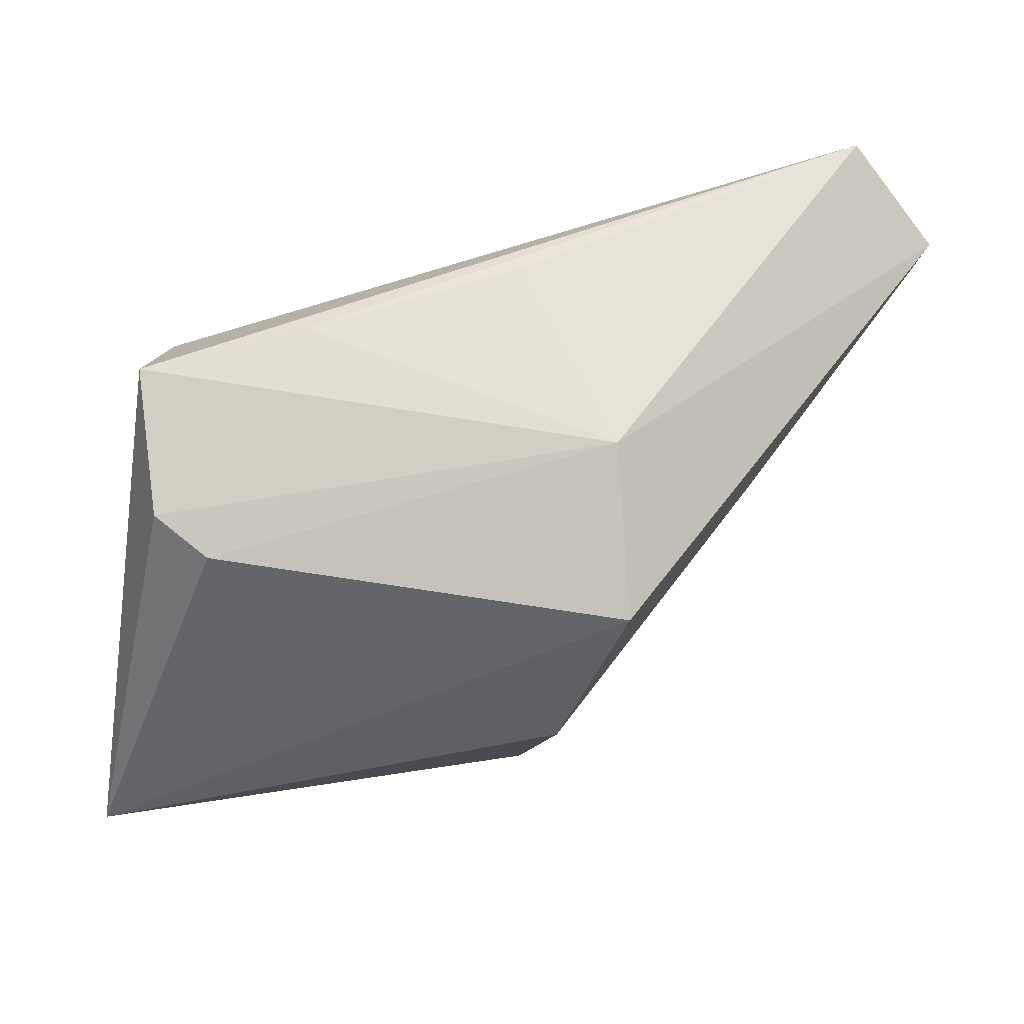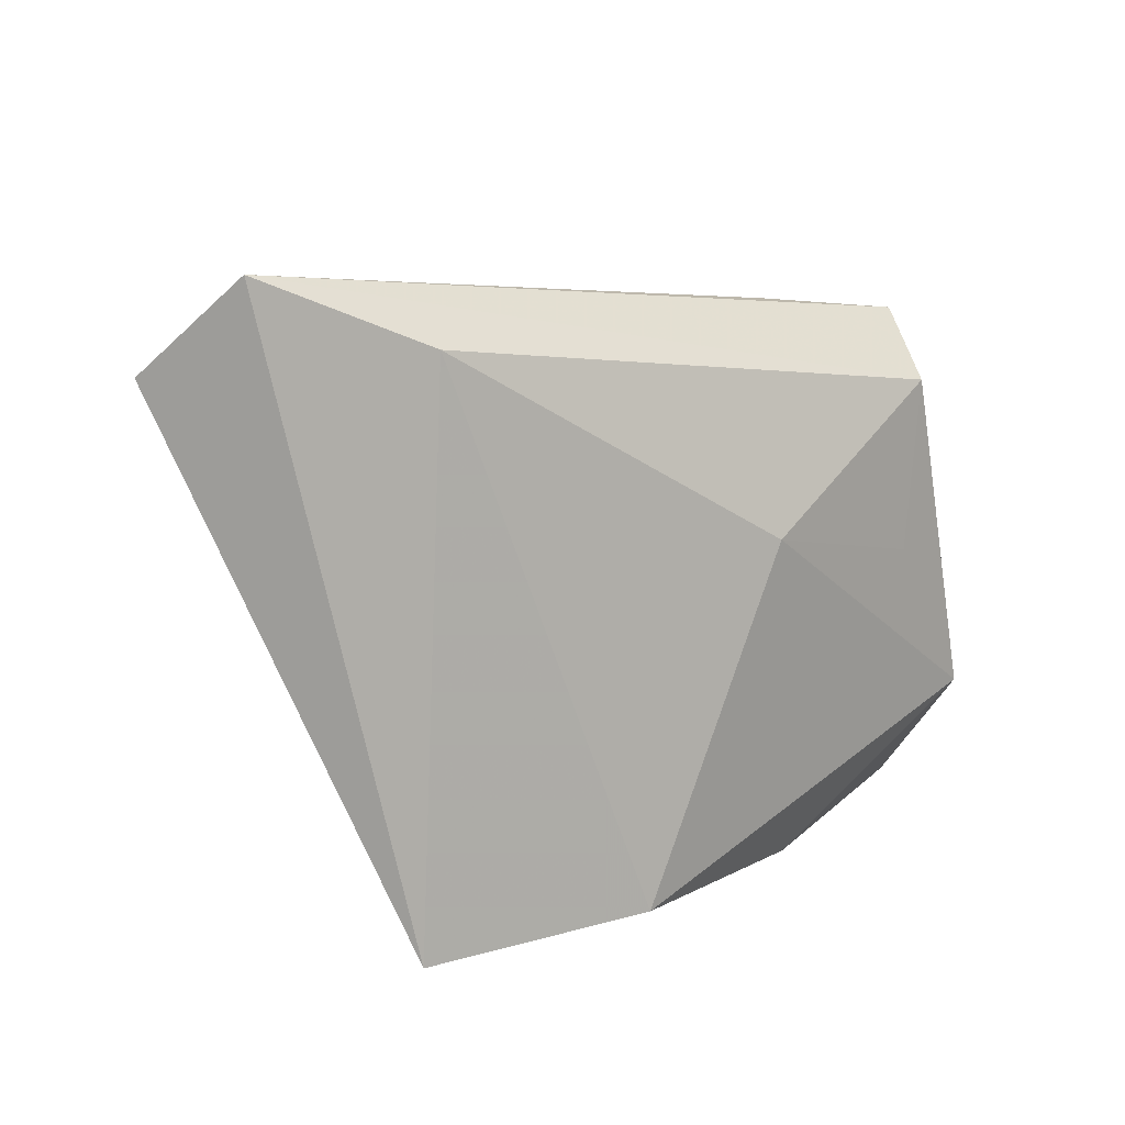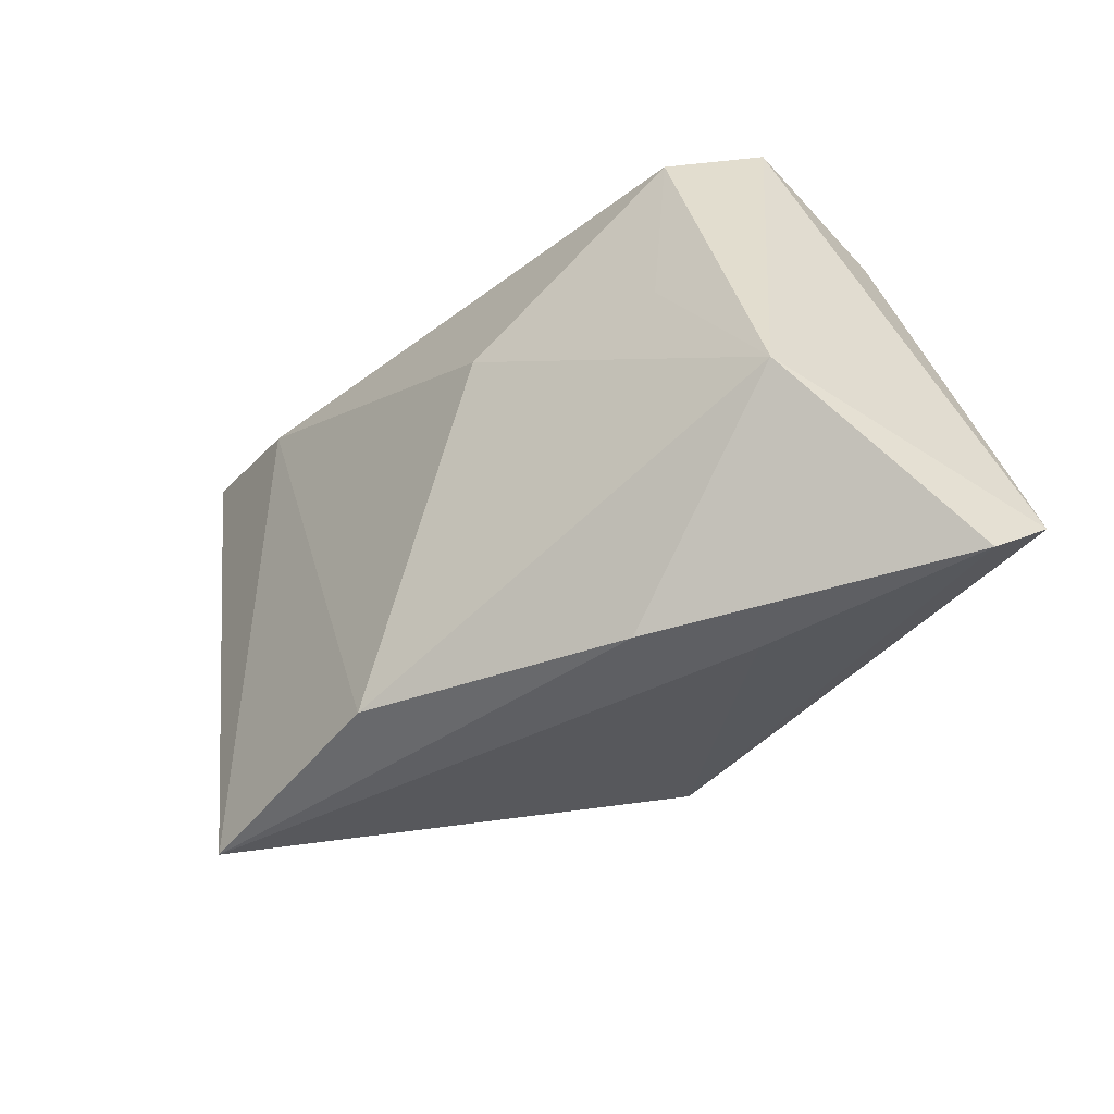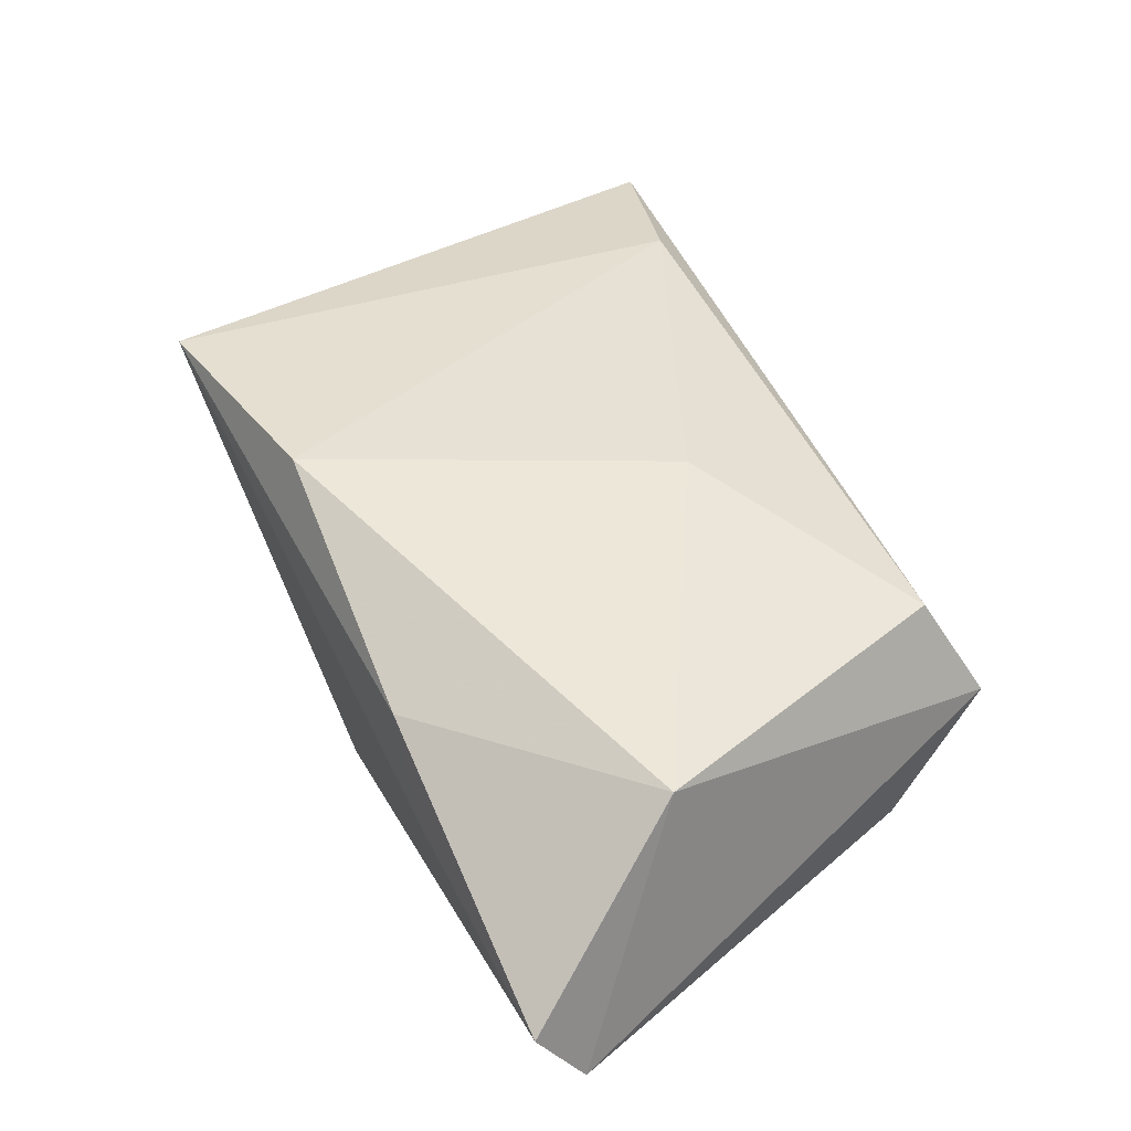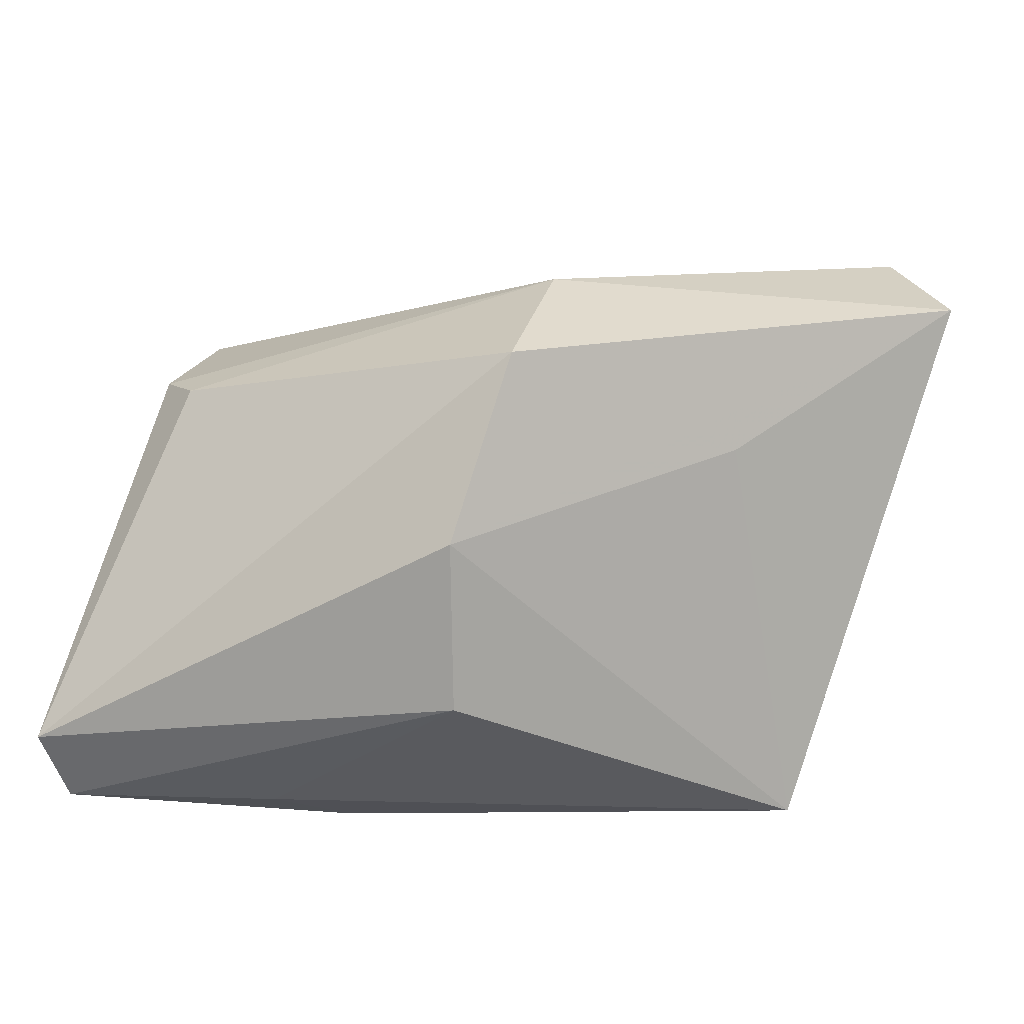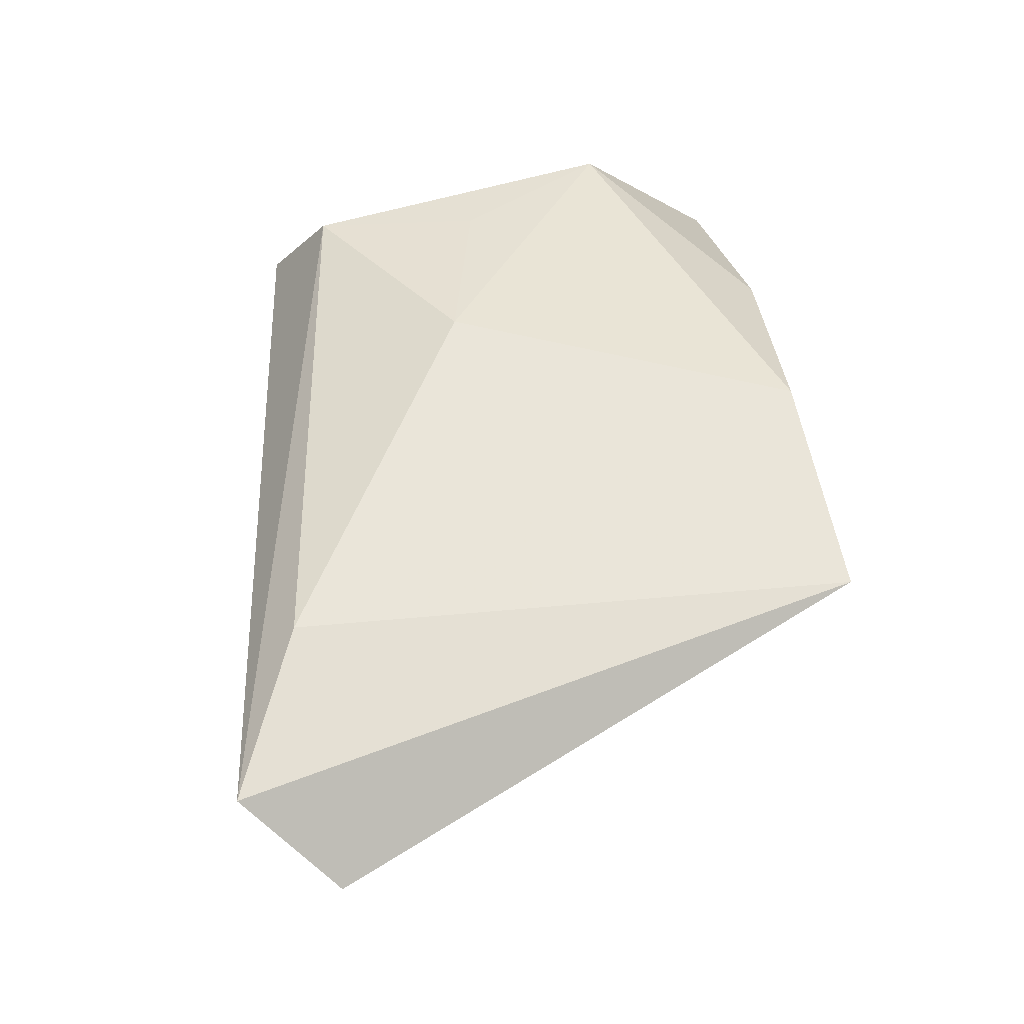
<metadata>
{"format":"obj","ext":"obj","renderer":"f3d","projection":"perspective","resolution":1024,"background":"white","views":[{"elev":46.6,"azim":178.6,"up":"+Y"},{"elev":11.1,"azim":-21.5,"up":"+Y"},{"elev":-44.3,"azim":60.6,"up":"+Y"},{"elev":30.2,"azim":59.2,"up":"+Z"},{"elev":-15.7,"azim":-154.8,"up":"+Y"},{"elev":65.3,"azim":-97.3,"up":"+Z"}]}
</metadata>
<code>
v -0.0285 0.02893 0.02535
v 0.04612 -0.02677 -0.02605
v 0.04625 -0.03271 -0.01883
v -0.01681 0.02582 -0.01408
v 0.01202 0.006361 0.01873
v 0.02004 -0.03374 0.004563
v 0.03708 0.02871 -0.003816
v -0.005885 -0.02627 -0.01816
v 0.01822 0.03066 0.000505
v -0.004435 -0.03227 0.02193
v -0.05686 0.02664 0.01848
v 0.02938 0.01614 -0.02157
v -0.006463 0.03268 0.008033
v 0.03286 0.002073 0.008577
v 0.03533 0.01914 -0.01768
v 0.03494 0.02147 0.007957
v -0.04766 0.03664 0.02535
v -0.01004 -0.009556 -0.02764
v -0.01787 0.01176 -0.02818
v -0.03097 -0.03374 0.02535
v -0.03466 0.005628 -0.001306
v 0.04361 -0.01557 0.002861
v 0.02428 -0.03315 -0.007143
f 4 19 11
f 11 19 18
f 19 2 18
f 15 2 12
f 12 2 19
f 12 4 15
f 19 4 12
f 3 2 22
f 7 2 15
f 16 22 7
f 7 22 2
f 15 4 7
f 4 9 7
f 21 20 11
f 11 18 21
f 21 18 20
f 20 18 8
f 8 2 3
f 8 18 2
f 16 1 5
f 3 22 6
f 13 9 4
f 23 8 3
f 20 8 23
f 3 6 23
f 23 6 20
f 22 5 10
f 20 6 10
f 10 6 22
f 10 1 20
f 10 5 1
f 14 22 16
f 16 5 14
f 14 5 22
f 17 13 4
f 17 1 16
f 16 7 17
f 17 7 9
f 9 13 17
f 11 20 17
f 20 1 17
f 17 4 11

</code>
